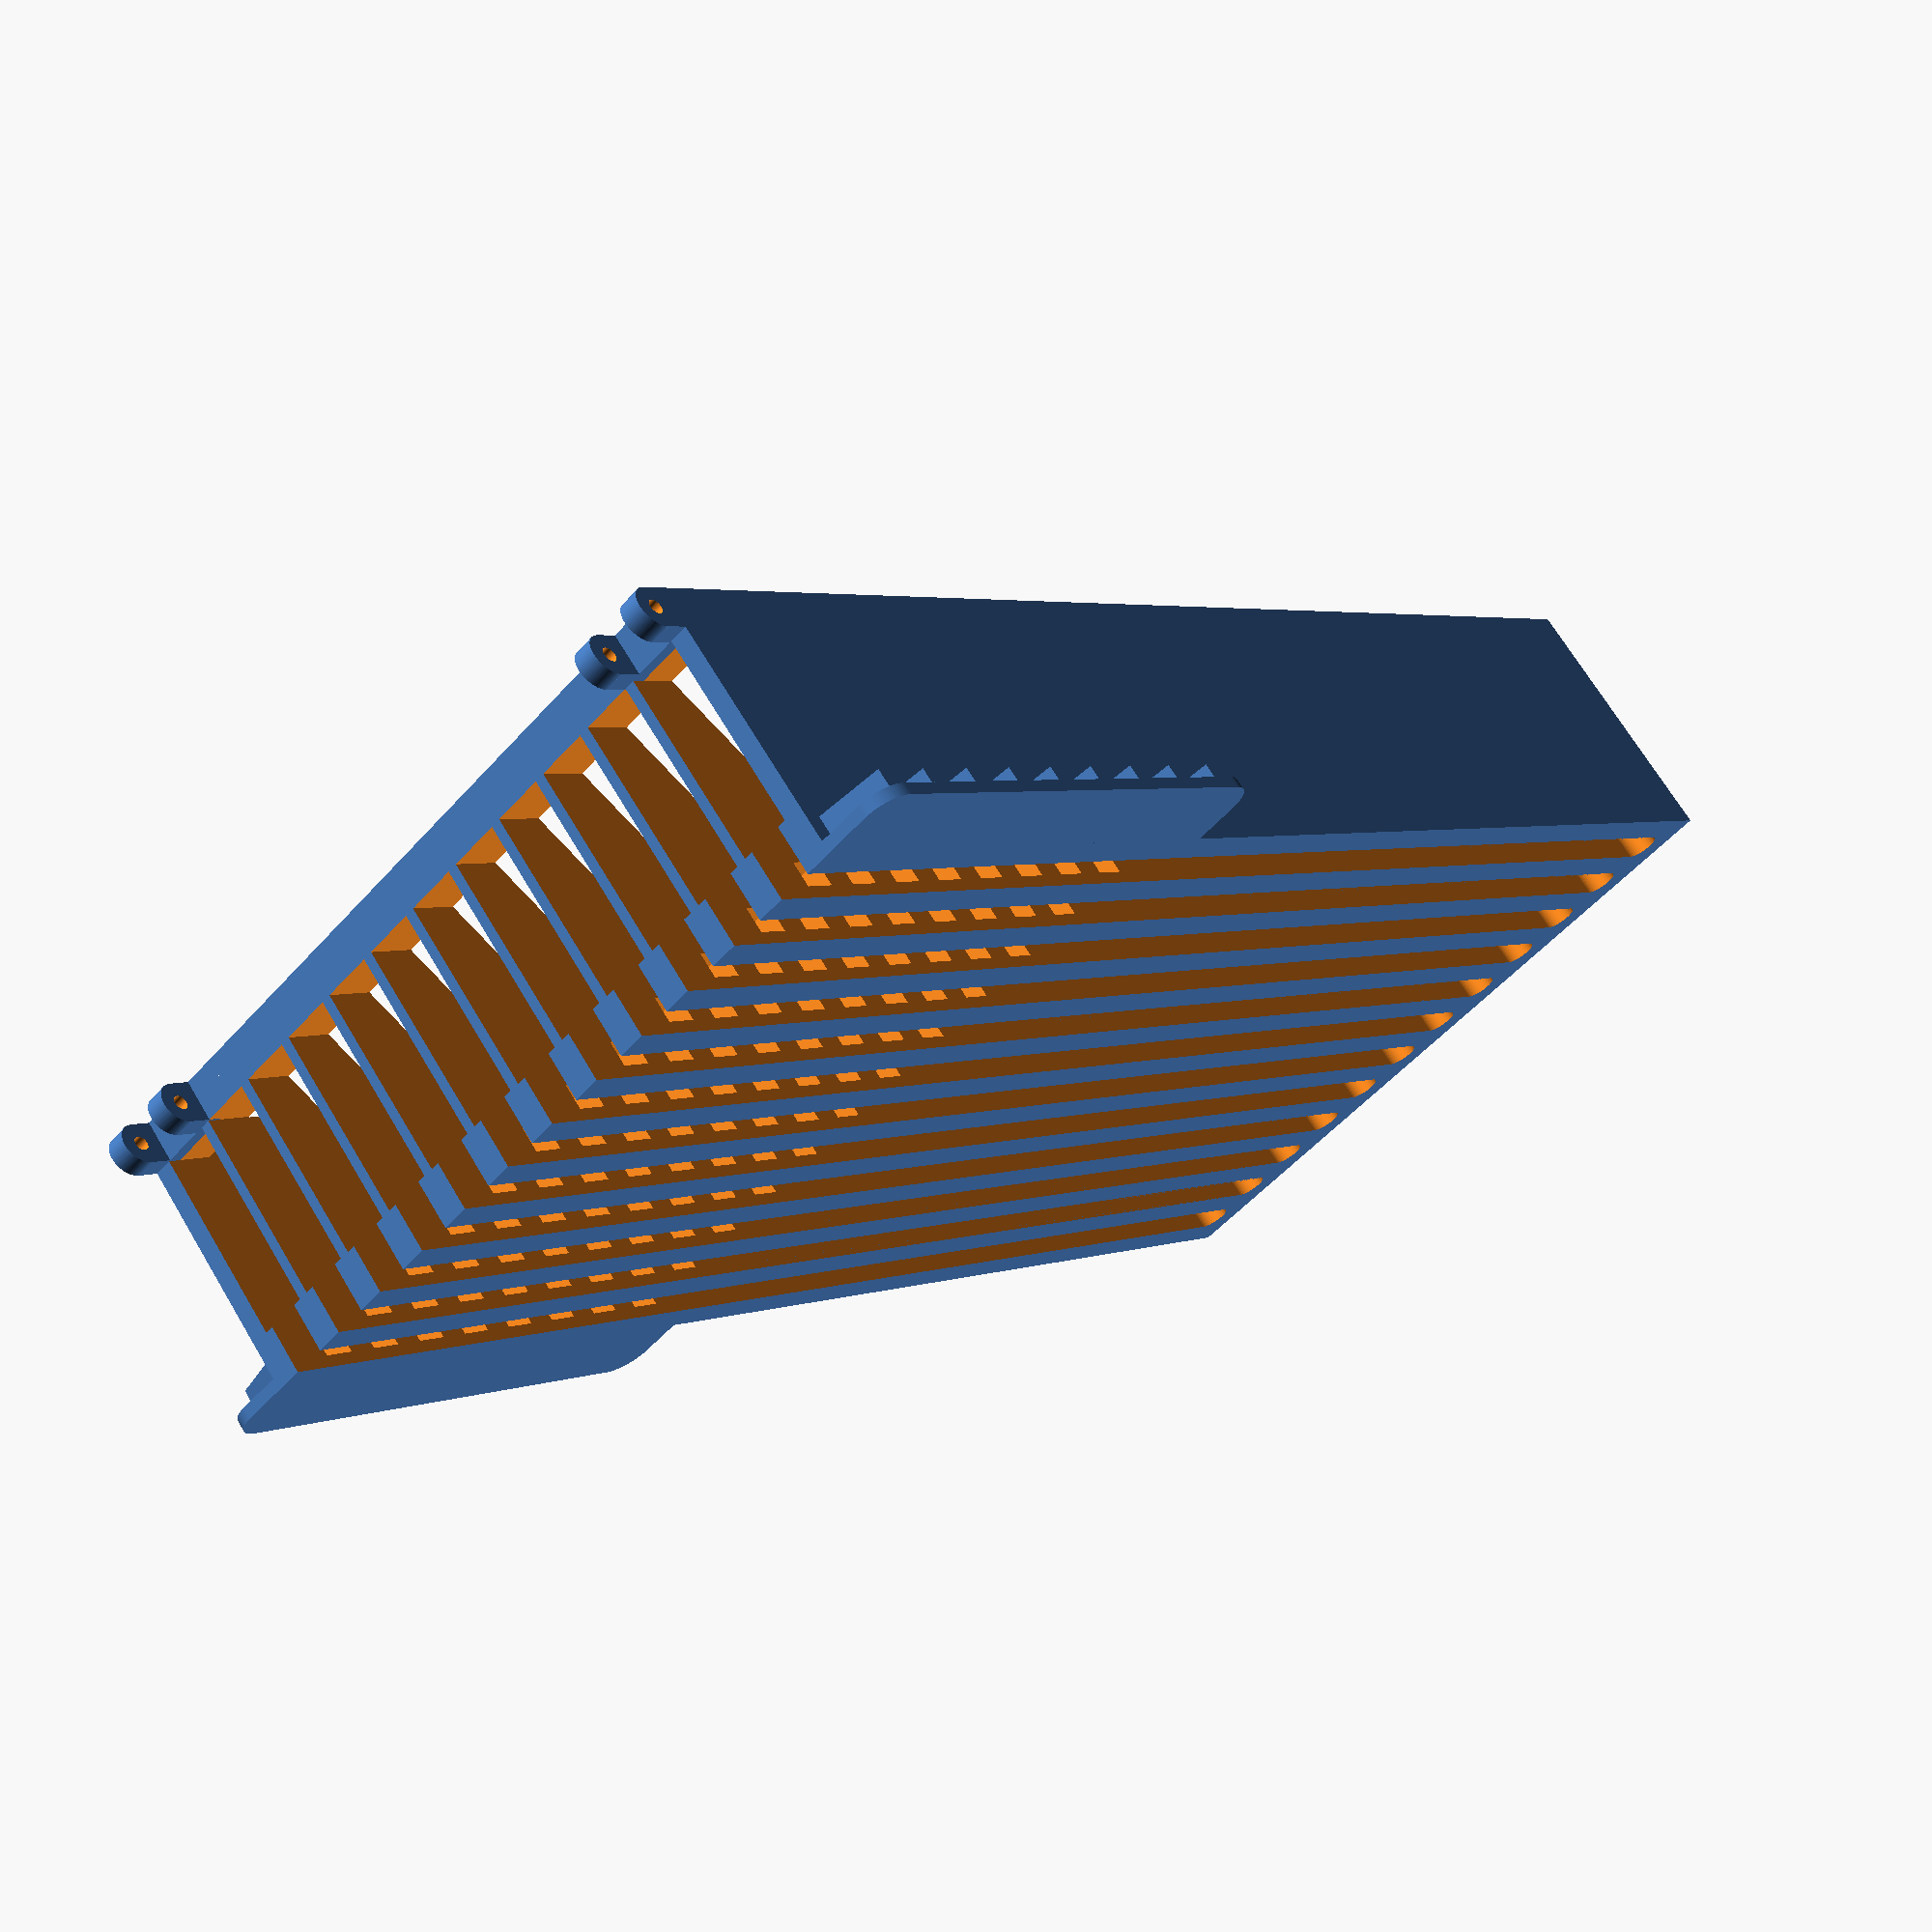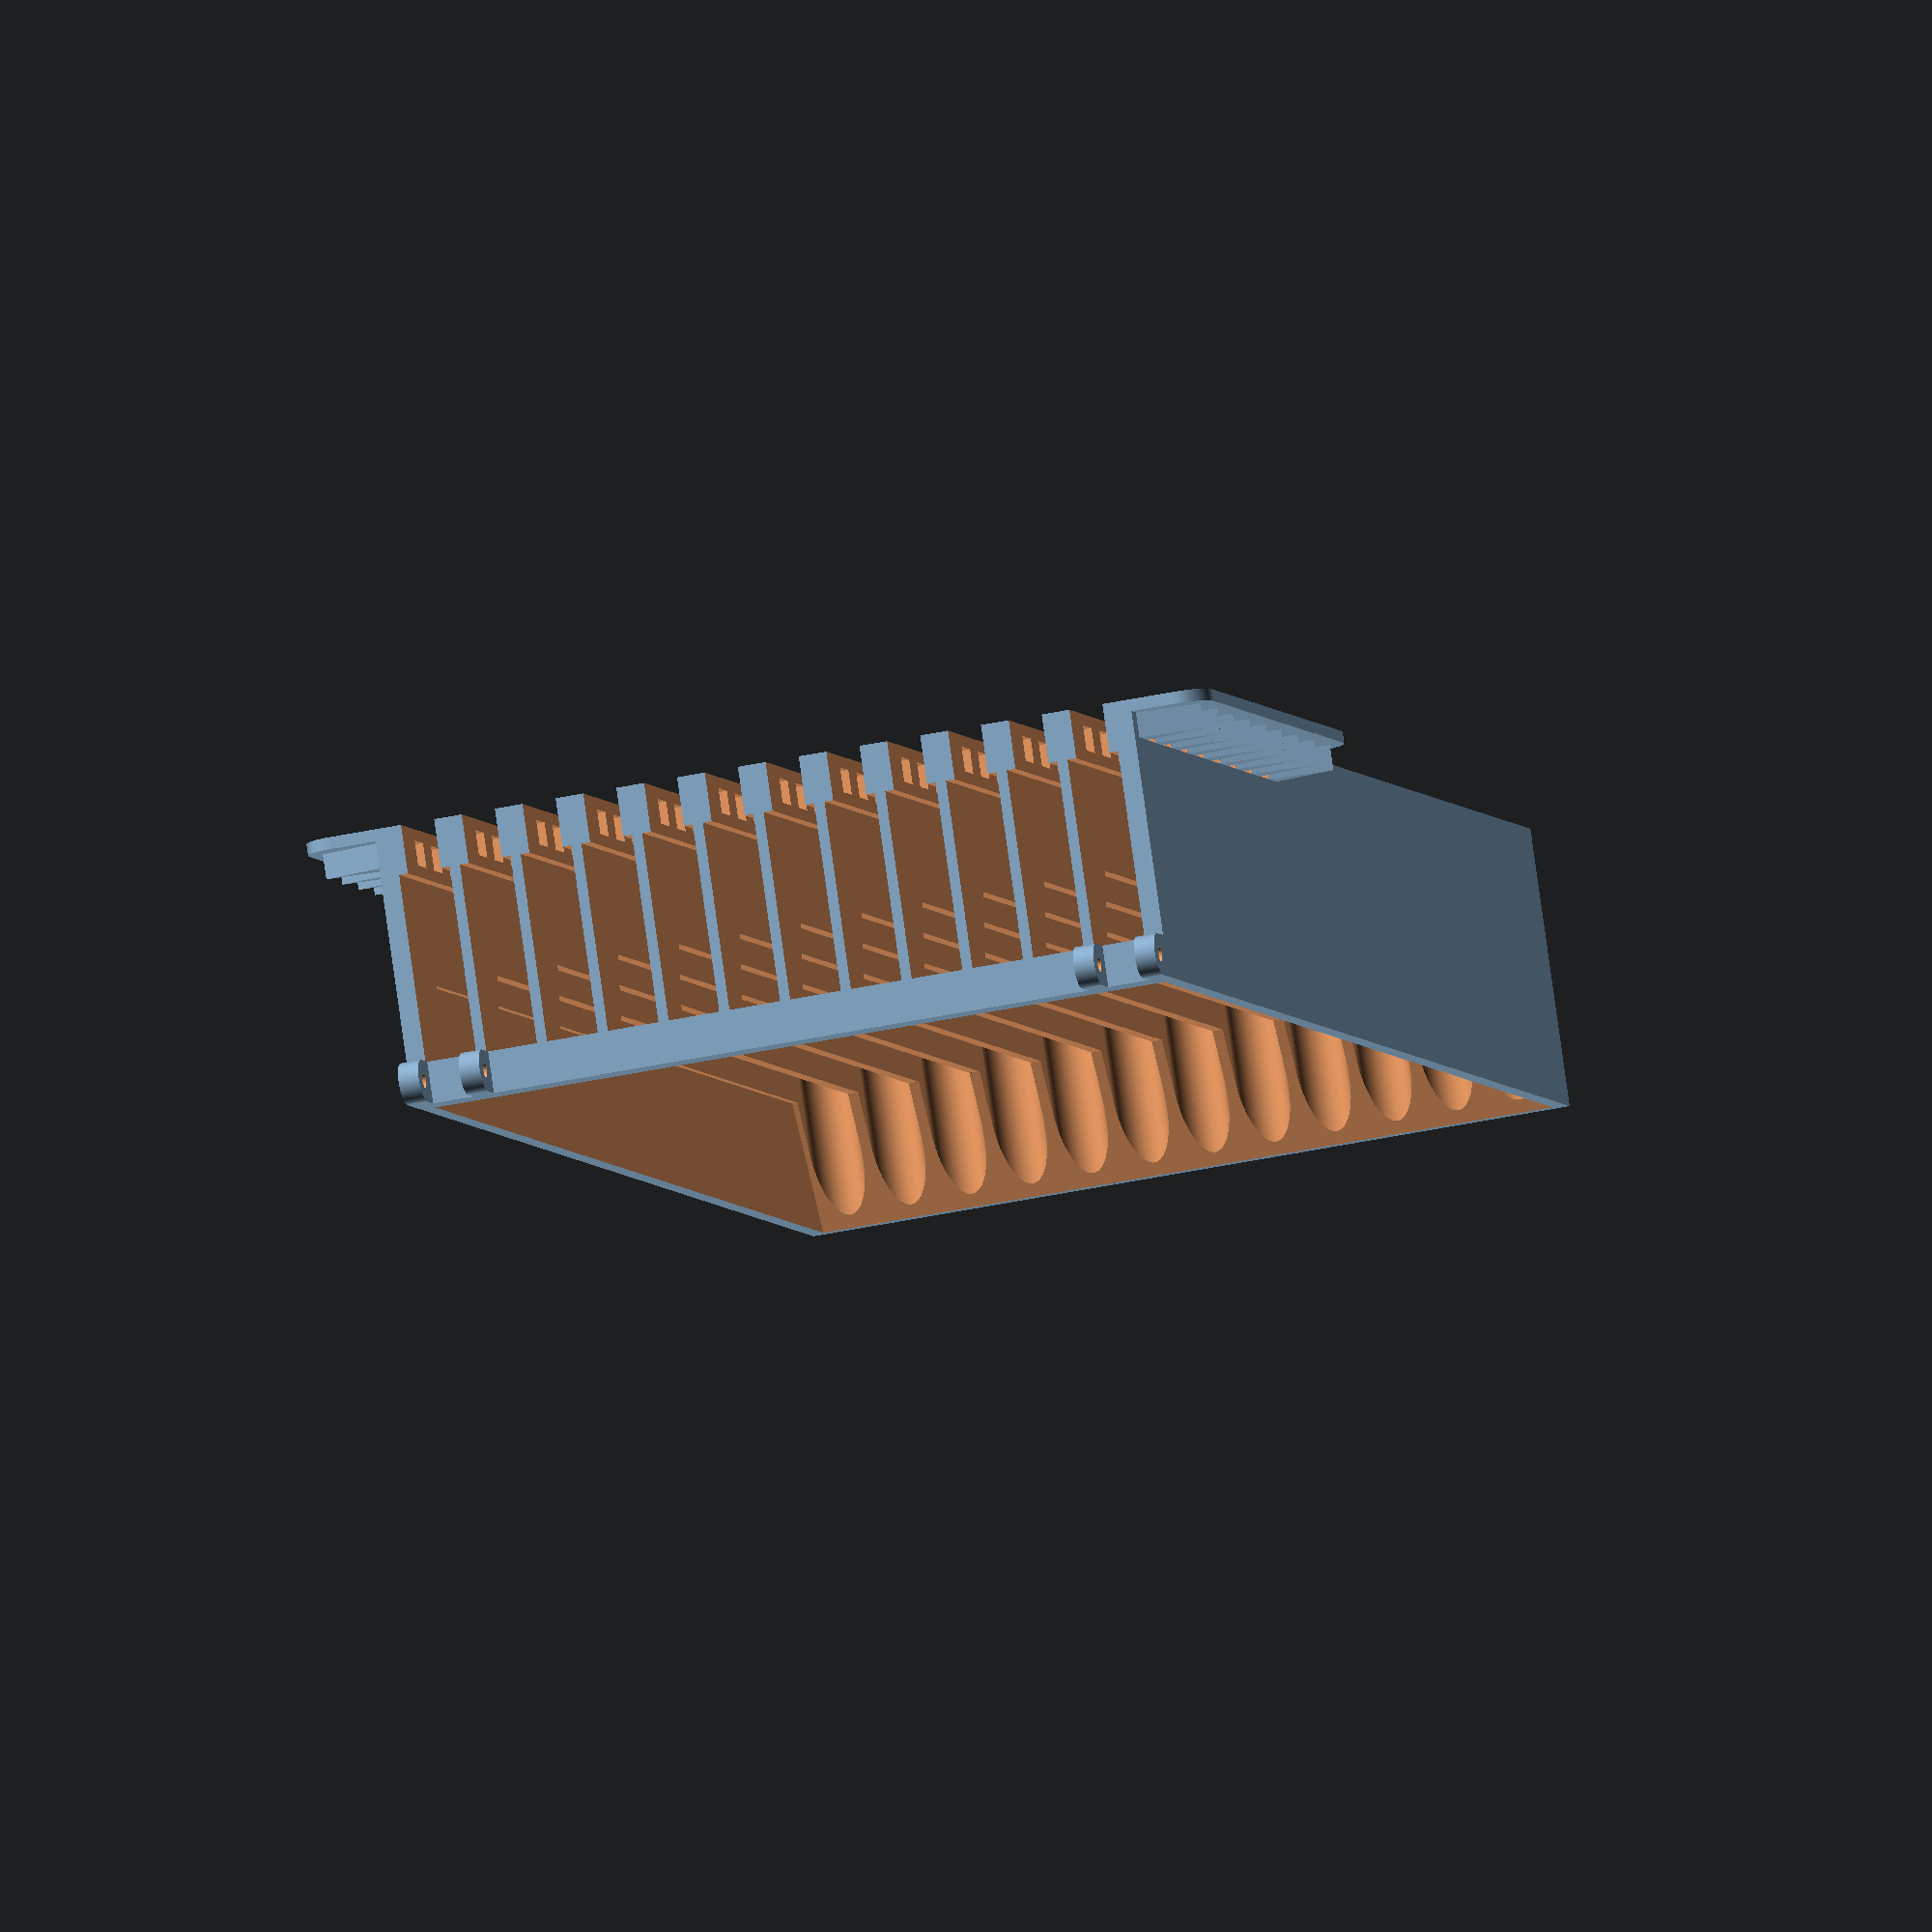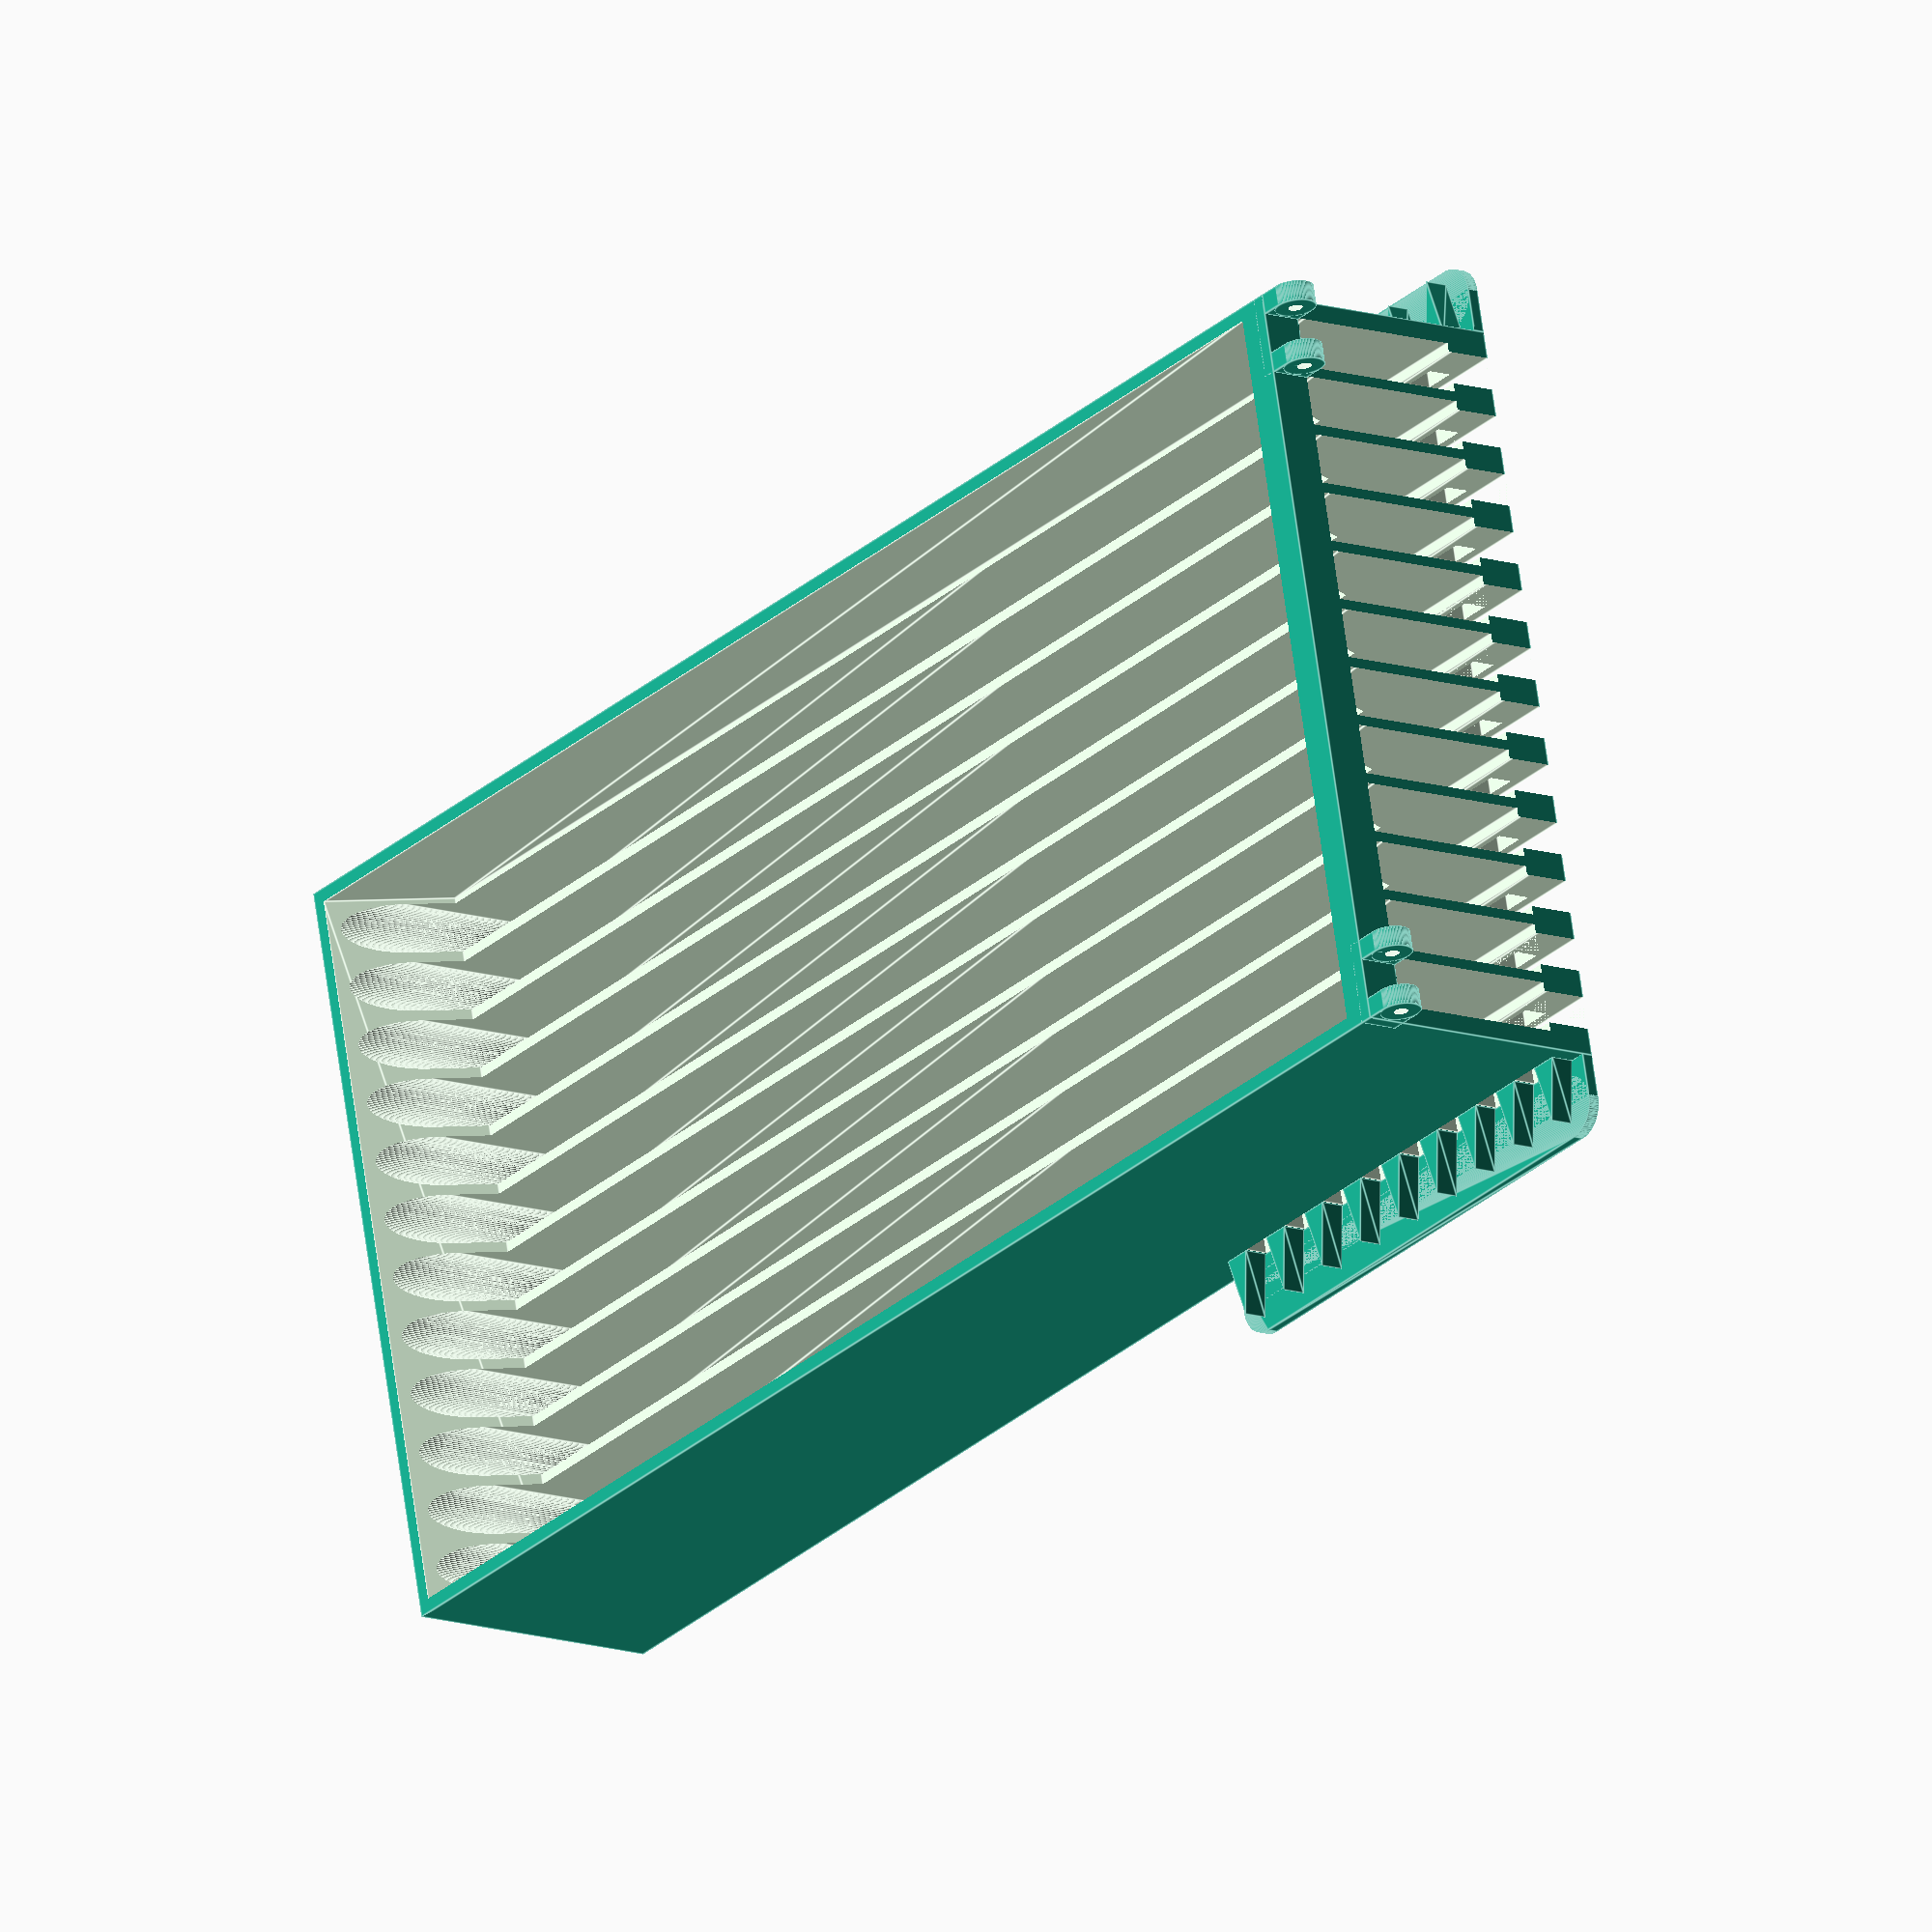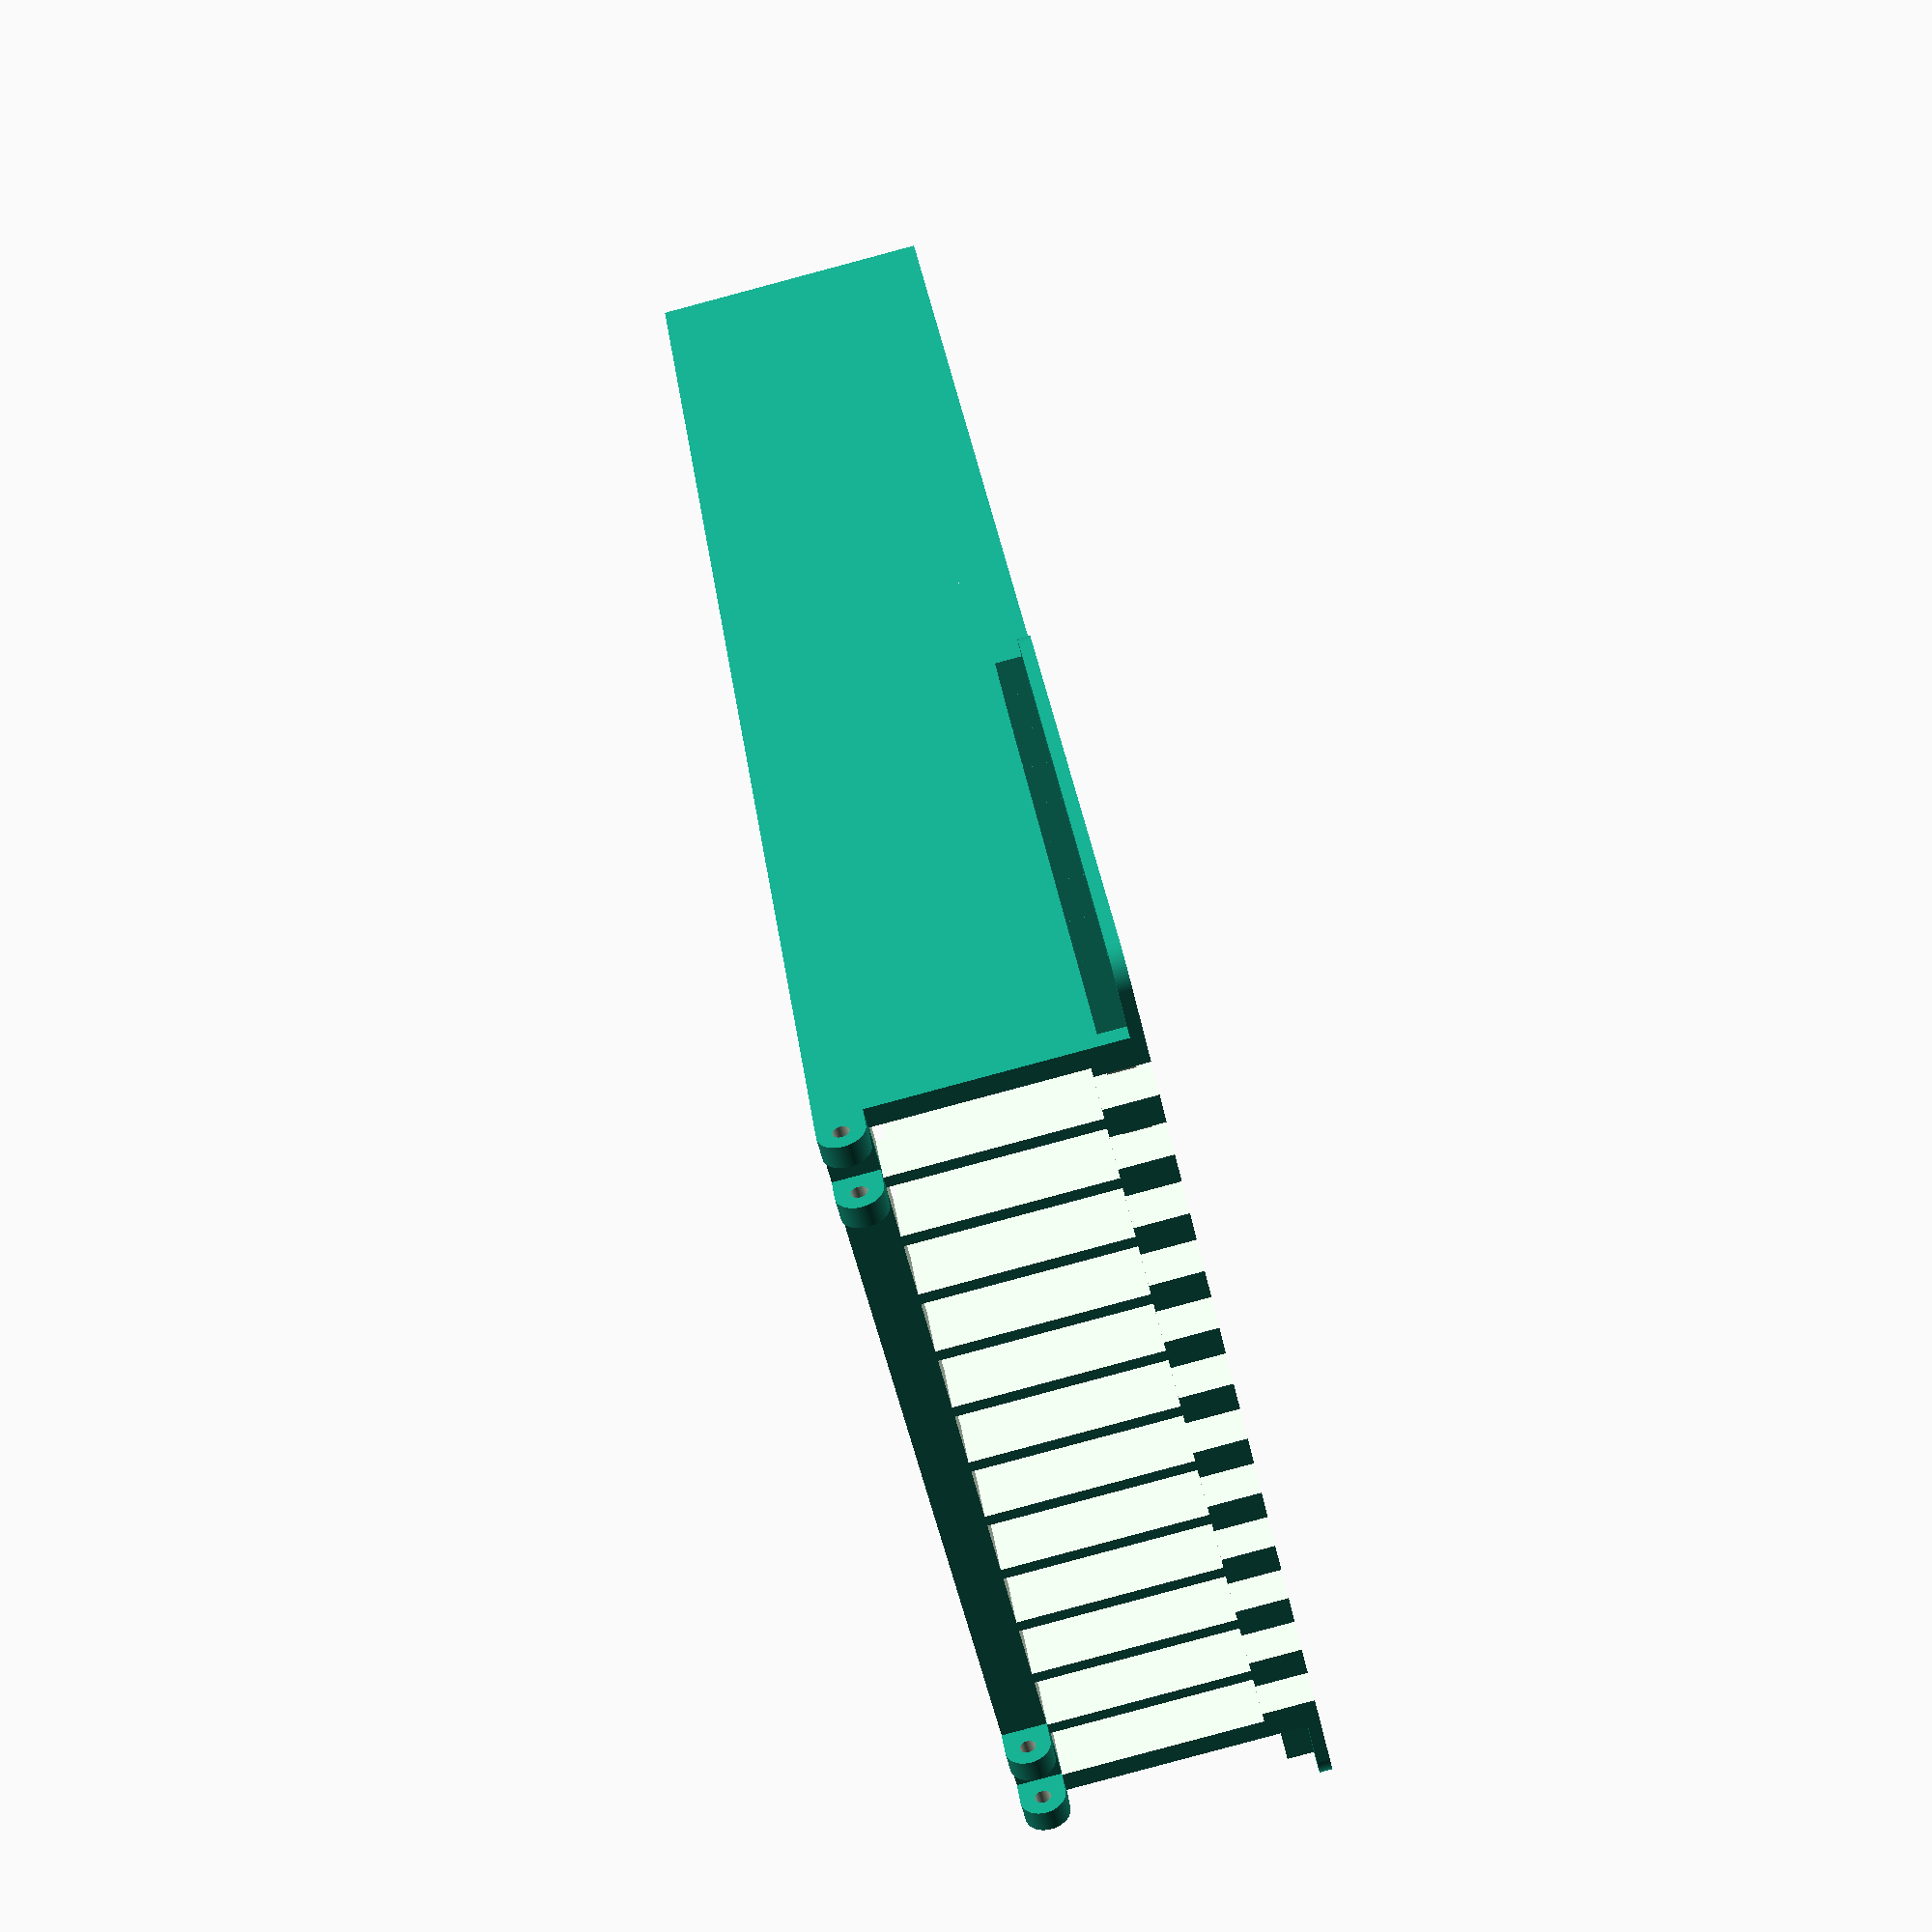
<openscad>
// basic parameters
$fn = 90;
eps = 0.01;
// free movement tolerance
f_tol = 0.3;
// tight/no movement tolerance
t_tol = 0.1;



// pipette tips parameters
// pipette tips stopping diameters, e.g. diameter of small flat annulus
pt_sd = 4.9;
// pippete tips upper diameter, e.g. maximal diameter of the whole pipette tip
pt_ud = 7.5;
// pippete tips height
pt_h = 15;
// pipette tips upper height, e.g. distance from the flat annulus to the top of the pipette
pt_uh = 17+10;

// comb carriage parameter
// comb carriage height, e.g. distance from the bottom to the lower part of the carriage
cc_h = 2;
// comb carriage thickness
cc_t = 3;

// grid paramaters parameters
n_rows = 8;
n_cols = 12;
// height of the grid
g_h = 2*cc_h+cc_t;
// distance between centers
g_l = 9;

// comb paramters
// comb width
c_w = g_l-pt_sd;
// commb handle diameter
c_hd = 10;


// hinge paramteres
// hinge height, e.g. distance from the one hole end to another
h_h = 12;
// hinge diameter, e.g. diameter of the inner cylinder
h_d = 2;
// outer hinge diamter, e.g. inner cylinder plus its walls
h_D = h_d + 4;

// border parameteres
// wall thiskness
w_t = 2;
// additional border height, e.g. additional distance from the top most part of pipette tips.
// must be at least as big as the hinge outer diameters for hinges to fit
b_h = h_D;

// door parameters
// door reinforcement in y axis
drf_y = 5;

// hinge end reinforcement
//h_r = 5;

// outer hinbe
module outer_hinge()
{
    rotate([-90,0,0])
    {
        // incerface part
        cube([h_h,h_D,w_t]);
        // main body
        difference()
        {
            // no idea to be honest -- do not remeber writing that part
            union()
            {
                union()
                {
                    translate([0,0,w_t]) cube([h_h/4,h_D,h_D/2+f_tol]);
                    translate([0,h_D/2,h_D/2+w_t+f_tol]) rotate([0,90,0])
                        cylinder(h=h_h/4,d=h_D);
                }
                
                translate([h_h-h_h/4,0,0])
                union()
                {
                    translate([0,0,w_t]) cube([h_h/4,h_D,h_D/2+f_tol]);
                    translate([0,h_D/2,h_D/2+w_t+f_tol]) rotate([0,90,0])
                        cylinder(h=h_h/4,d=h_D);
                }
            }
            
            translate([-eps,h_D/2,h_D/2+w_t+f_tol]) rotate([0,90,0])
                cylinder(h=h_h+2*eps,d=h_d+t_tol);
            
        }
    }
        
}

module door()
{
    _l = 0.5;
    
    x = n_cols*g_l+2*w_t;
    y = h_D/2;
    z = g_h + pt_uh-_l;
    //echo(z);
    
    rotate([-90,0,0]) cube([x,y,z]);
    
    translate([0,-h_D-_l,-h_D+h_d/2-f_tol/2]) inner_hinge(l=_l);
    translate([x-h_h,-h_D-_l,-h_D+h_d/2-f_tol/2]) inner_hinge(l=_l);
}

///door();

// inner hinge
module inner_hinge(l=1)
{
    {
        // main
        translate([h_h/4+f_tol,0,0])
        difference()
        {
            union()
            {
                translate([0,h_D/2,w_t+f_tol/2])
                    cube([h_h/2-2*f_tol,h_D/2+f_tol+l,h_D/2]);
                translate([0,h_D/2,h_D/2+w_t]) rotate([0,90,0])
                    cylinder(h=h_h/2-2*f_tol,d=h_D-f_tol);
            }
                       
            translate([-eps,h_D/2,h_D/2+w_t]) rotate([0,90,0])
                cylinder(h=h_h/2+2*eps-2*f_tol,d=h_d+0.5);
            
            
            
        }
    }
}


module ptsr()
{
    x = n_cols*g_l + 2*w_t;
    // TODO add more reinforcement to the door area
    y_c = 3;
    y = w_t +y_c*(n_rows*g_l) + drf_y;
    z = g_h + pt_uh + b_h;
    off = pt_ud;
    
    difference()
    {
        // main shape
        cube([x,y,z]);
        
        
        // main cut
        translate([w_t, w_t, z+eps])
        hull()
        {
            _x = x-2*w_t;
            _y = y_c*(n_rows*g_l);
            _z = pt_uh-pt_h+b_h+2*eps;
            points = [  [0,off,-_z],
                        [0,0,0],
                        [0,_y-off,-_z],
                        [0,_y,0]];
            for(i=[0:len(points)-1])
            {
                translate(points[i])
                   rotate([0,90,0]) cylinder(h=_x,d=eps); 
            }
        }
        
        // cut for tips to fall in
        for(i=[0:n_cols-1])
        {
            // lower cut for the pipette tips
            _x = w_t+g_l/2 + i*g_l;
            _y = w_t+g_l/2;
            translate([_x,0,-eps]) hull()
            {
                translate([0,_y,0])
                    cylinder(d=pt_sd,h=g_h+2*eps);
                translate([0,y+4*w_t+2*f_tol,0])
                    cylinder(d=pt_sd,h=g_h+2*eps);
            }
            
            // upper cut for the pipette tips
            translate([_x,0,g_h]) hull()
            {
                translate([0,_y,0])
                    cylinder(d=pt_ud,h=pt_uh+2*eps);
                translate([0,y+4*w_t+2*f_tol,0])
                    cylinder(d=pt_ud,h=pt_uh+2*eps);
            }
            // cut for border
            translate([_x,_y,g_h])
                cylinder(h=pt_uh+b_h,d=pt_ud);
        }
        
        // cut holes for the comb
        translate([-eps, y,cc_h])
        {
            for(i=[1:n_rows])
            {
                _y = -i*g_l-c_w/2;
                translate([0,_y-f_tol,-f_tol])
                    cube([x+2*eps,c_w+2*f_tol,cc_t+2*f_tol]);
            }
        }
        
    }
    
    // brim cheater
    //translate([0,y-2*w_t,0]) cube([x,2*w_t,0.21]);
    
    // insert carriages
    //_ic_d = 2*w_t+(g_l-pt_sd);
    _ic_d = 2*g_l;
    translate([0 ,w_t +y_c*(n_rows*g_l) + drf_y-g_l/2,0])
    {
        translate([-_ic_d/4-2,-(n_rows+0.5)*g_l,0])
            cube([_ic_d/4+2,((n_rows+1)*g_l),cc_h-f_tol]);
        
        translate([-_ic_d/4-2,0,0])
        hull()
        {
            cylinder(d=_ic_d/2,h=cc_h-f_tol);
            translate([0,-((n_rows)*g_l),0])
                cylinder(d=_ic_d/2, h=cc_h-f_tol);
        }
        
        
        translate([0,0,cc_h-f_tol])
        {
            for(i=[0:n_rows])
            {
                _x = n_cols*g_l + 2*w_t;
                _y = -i*g_l-c_w/2-f_tol/2-4*eps;
                
                // teeth
                translate([0,_y,0])
                hull()
                {
                    _d = g_l - c_w-2*f_tol-2*eps;
                    _h = cc_t+2*f_tol;
                    cylinder(d=0.01,h=_h);
                    translate([0,_d,0]) cylinder(d=0.01,h=_h);
                    translate([-_ic_d/2,_d/2,0]) cylinder(d=0.01,h=_h);
                }
            
            }
        }
    }
    
    translate([x,w_t +y_c*(n_rows*g_l) + drf_y-g_l/2,0])
    {
        translate([0,-(n_rows+0.5)*g_l,0])
            cube([_ic_d/4+2,((n_rows+1)*g_l),cc_h-f_tol]);
        
        translate([_ic_d/4+2,0,0])
        hull()
        {
            cylinder(d=_ic_d/2,h=cc_h-f_tol);
            translate([0,-((n_rows)*g_l),0])
                cylinder(d=_ic_d/2, h=cc_h-f_tol);
        }
        
        translate([0,0,cc_h-f_tol])
        {
            for(i=[0:n_rows])
            {
                _x = n_cols*g_l + 2*w_t;
                _y = -i*g_l-c_w/2-f_tol/2-4*eps;
                // teeth 
                translate([0,_y,0])
                hull()
                {
                    _d = g_l - c_w-2*f_tol-2*eps;
                    _h = cc_t+2*f_tol;
                    cylinder(d=0.01,h=_h);
                    translate([0,_d,0]) cylinder(d=0.01,h=_h);
                    translate([_ic_d/2,_d/2,0]) cylinder(d=0.01,h=_h);
                }
            
            }
        }
    }
    // hinges
    translate([0,y-w_t,z]) outer_hinge();
    translate([x-h_h,y-w_t,z]) outer_hinge();
    
    // pipet tips
    /*
    for(i=[0:n_rows-1])
    {
        %translate([w_t+g_l/2,y-ft_ud/2-i*g_l,0])
        {
            cylinder(h=10,d=ft_ud);
            translate([0,0,-5]) cylinder(h=10,d=ft_sd);
        }
    }
    */
}

ptsr();


/*
translate([0,2*n_rows*g_l+w_t+drf_y+h_D/2+f_tol,g_h + pt_uh-f_tol])
    rotate([-90,0,0])
        door();
*/


module comb()
{
    // holder part
    translate([-c_hd/2,w_t +2*(n_rows*g_l) + drf_y-g_l/2, cc_h])
    hull()
    {
        cylinder(d=c_hd,h=cc_t);
        translate([0,-((n_rows)*g_l),0])
            cylinder(d=c_hd, h=cc_t);
        
    }
    
    // comb teeth
    translate([-eps, w_t +2*(n_rows*g_l) + drf_y, cc_h])
        {
            for(i=[1:n_rows])
            {
                _x = n_cols*g_l + 2*w_t;
                _y = -i*g_l-c_w/2;
                translate([0,_y,0])
                    cube([_x+2*eps+i*g_l,c_w,cc_t]);
                
                // enamel
                translate([_x+2*eps+i*g_l,_y,0])
                hull()
                {
                    cylinder(d=0.01,h=cc_t);
                    translate([0,c_w,0]) cylinder(d=0.01,h=cc_t);
                    translate([g_l,0,0]) cylinder(d=0.01,h=cc_t);
                }
            
            }
        }
}

//translate([-g_l/2,0,0])comb();


</openscad>
<views>
elev=111.7 azim=221.8 roll=30.8 proj=p view=solid
elev=277.0 azim=345.1 roll=352.0 proj=o view=solid
elev=192.4 azim=257.2 roll=128.2 proj=o view=edges
elev=86.4 azim=210.0 roll=105.0 proj=p view=solid
</views>
